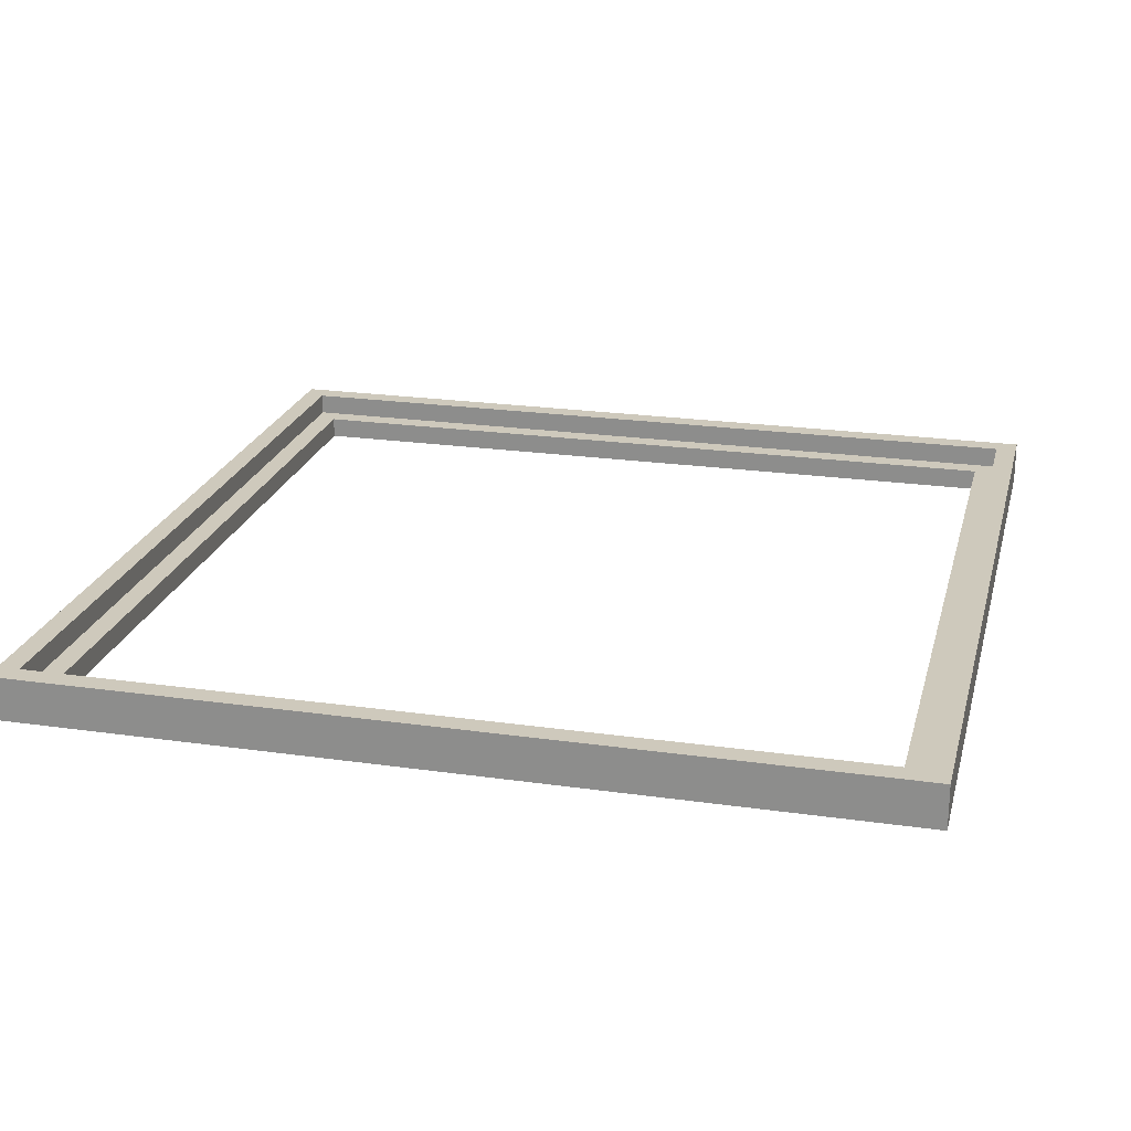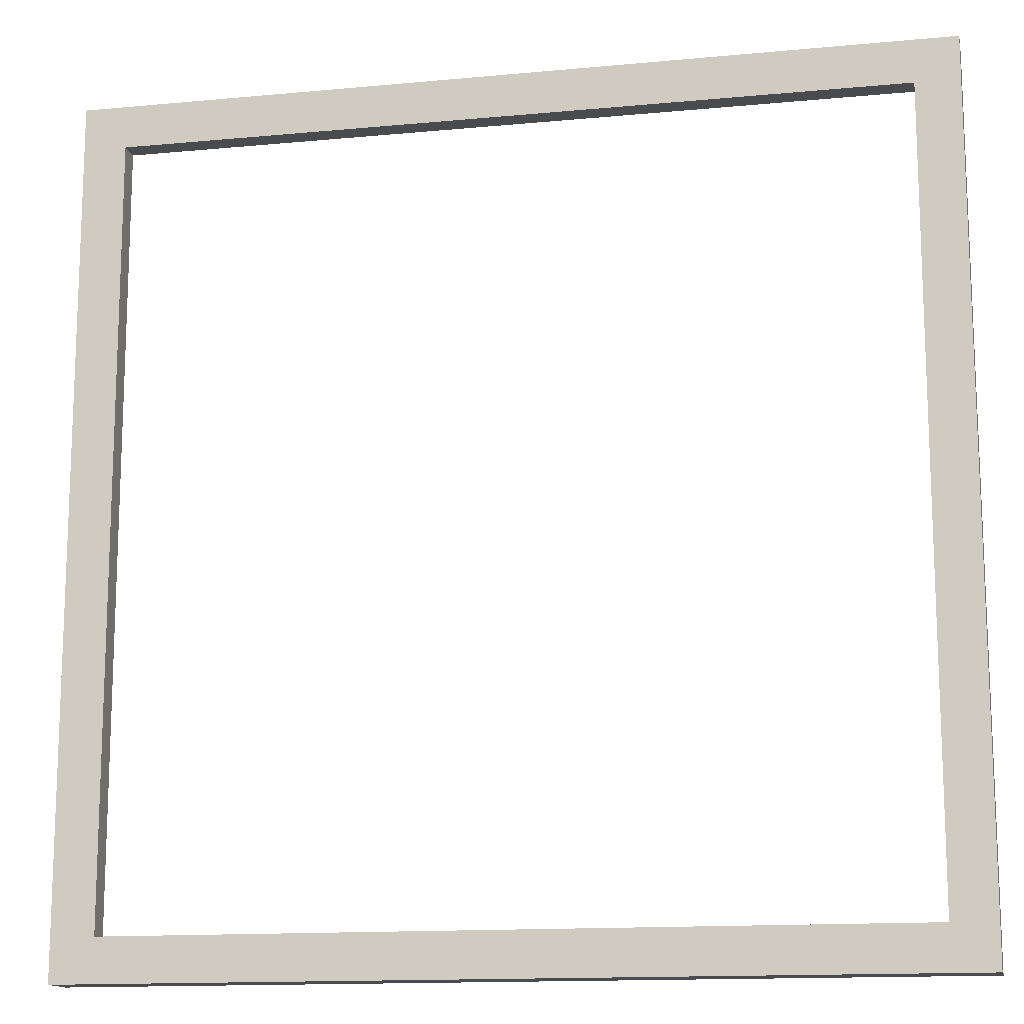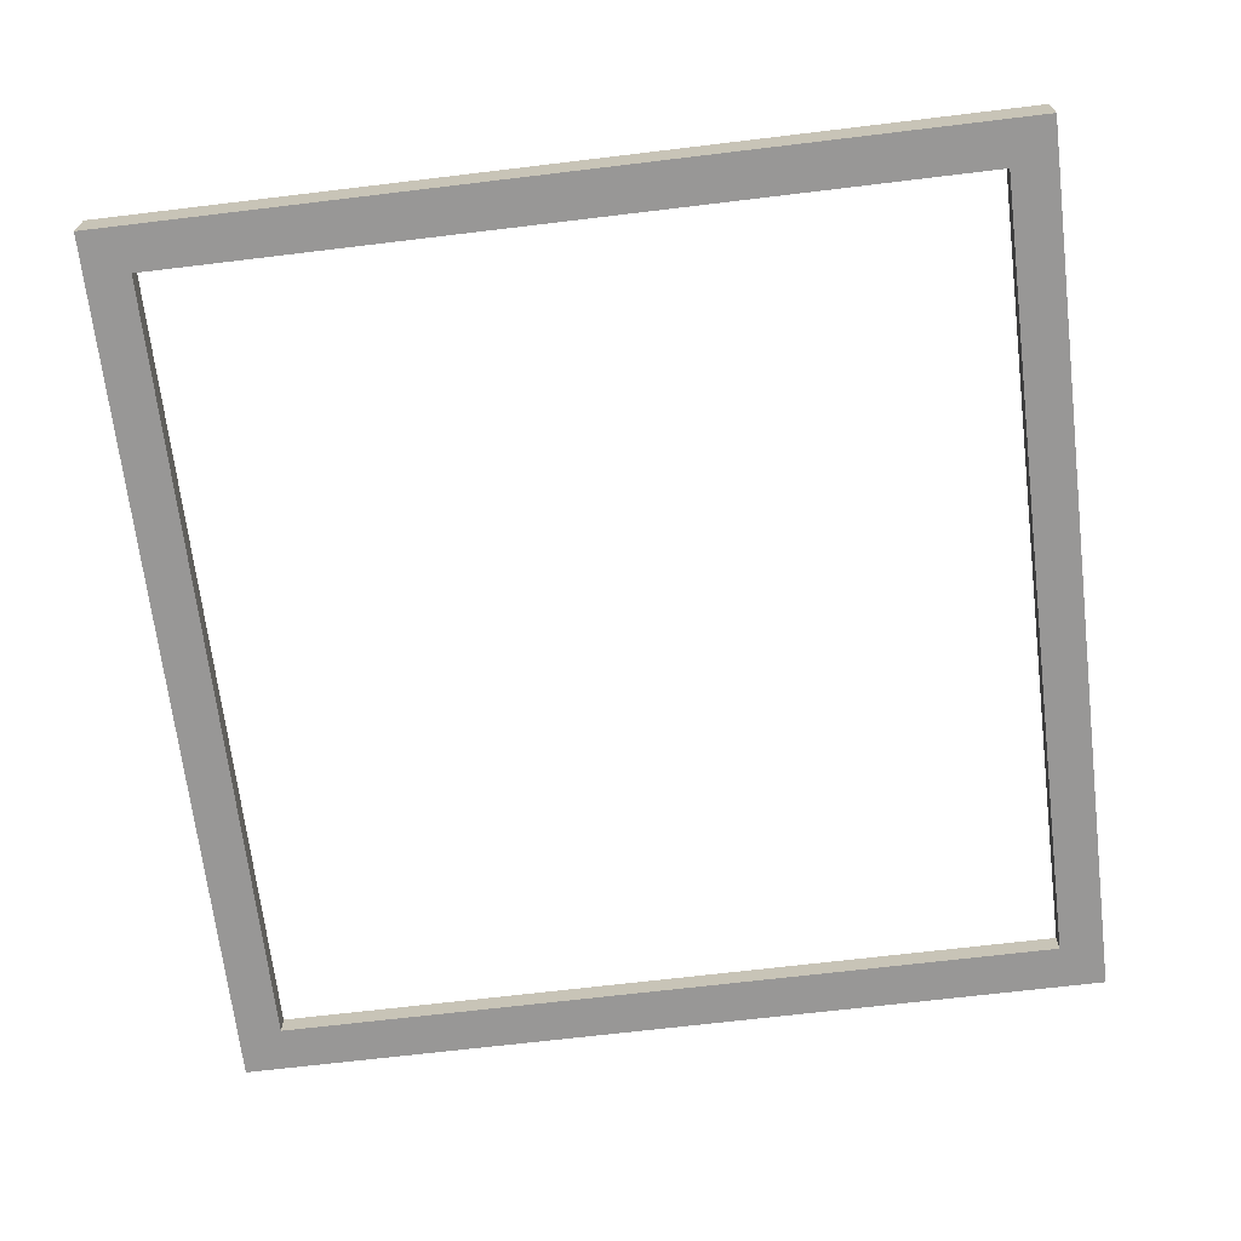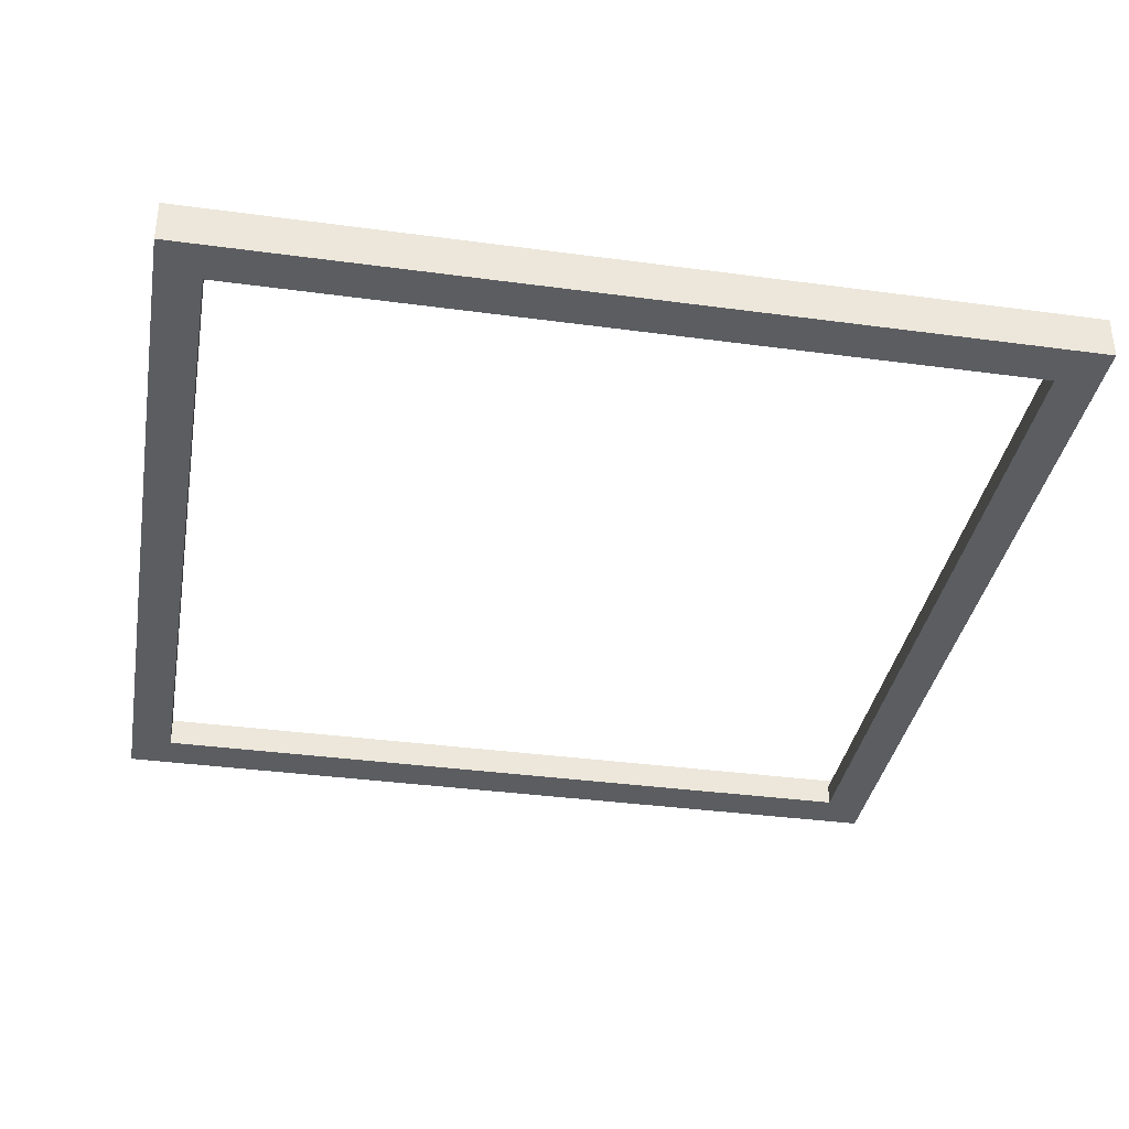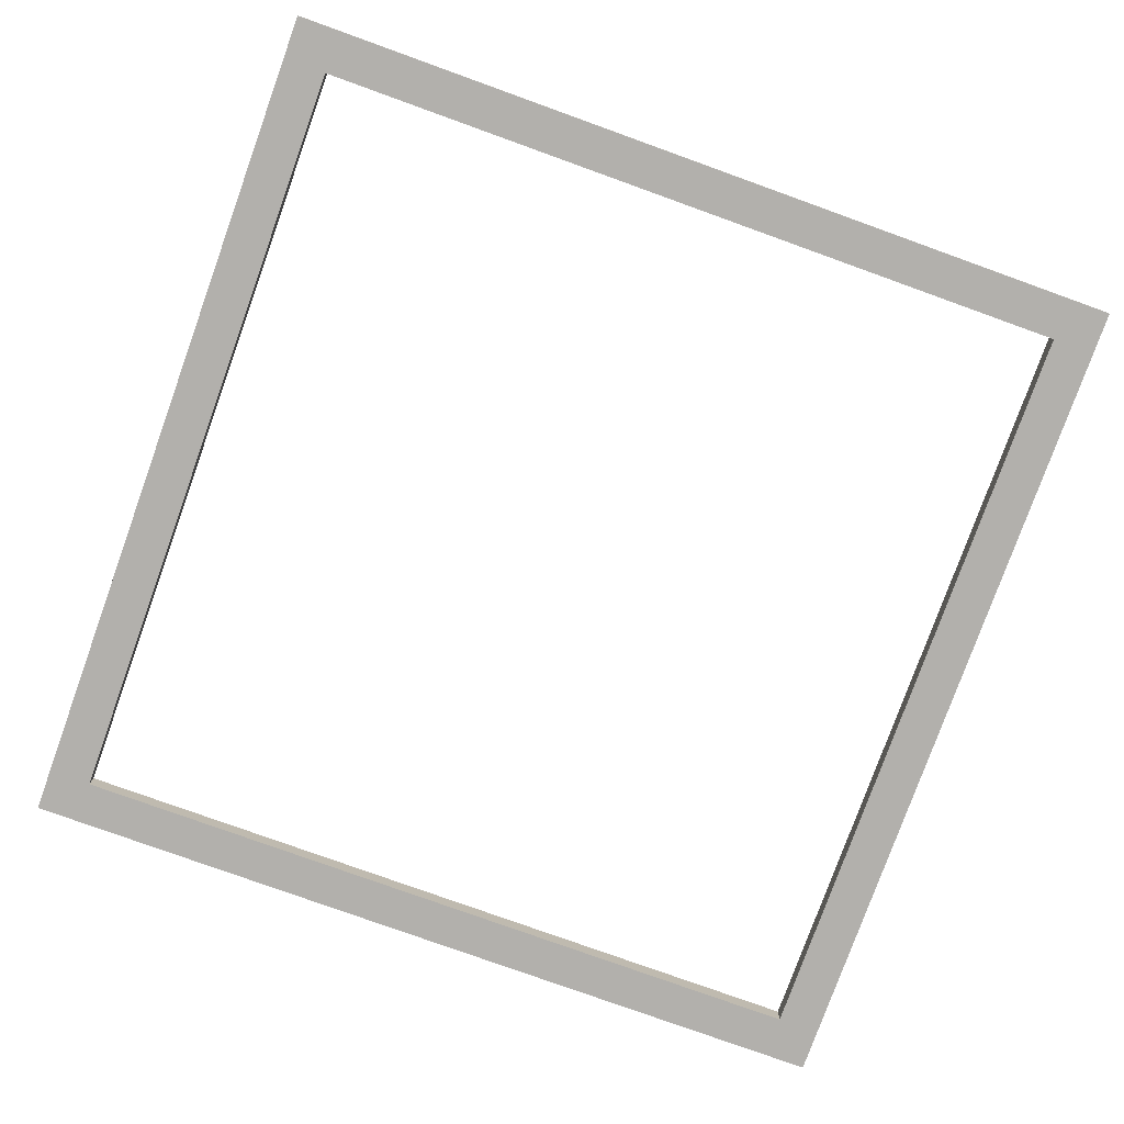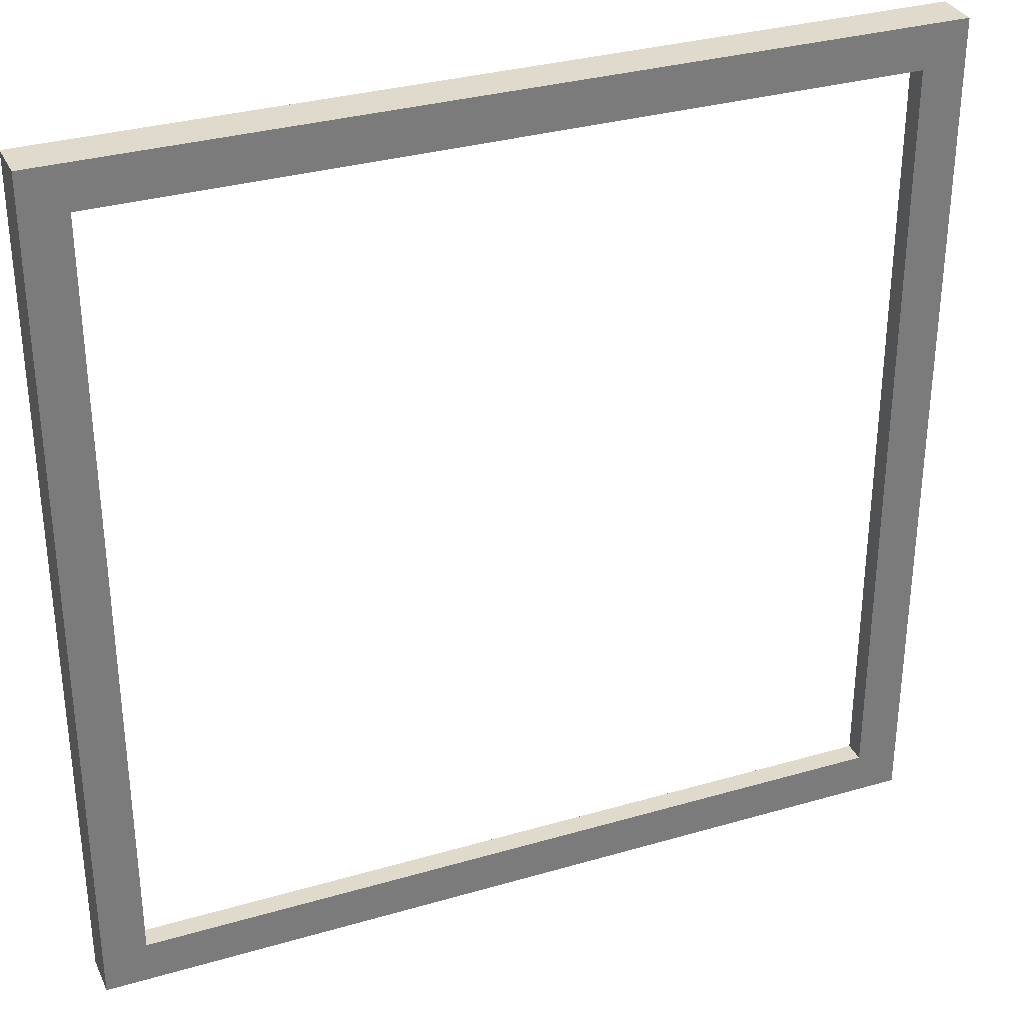
<metadata>
{"format":"obj","ext":"obj","renderer":"f3d","projection":"perspective","resolution":1024,"background":"white","views":[{"elev":22.4,"azim":103.9,"up":"+Z"},{"elev":-14.0,"azim":-168.2,"up":"+Y"},{"elev":-68.3,"azim":-83.1,"up":"+Z"},{"elev":-36.2,"azim":170.0,"up":"+Z"},{"elev":-78.6,"azim":-19.8,"up":"+Z"},{"elev":32.4,"azim":157.9,"up":"+Y"}]}
</metadata>
<code>
o
v -2 0 -1.8
v -2 0 -2
v -2 4 -1.8
v -2 4 -2
v 1.8 0.2 -1.9
v 1.8 0.2 -2
v 1.8 3.8 -1.9
v 1.8 3.8 -2
v 1.9 0.1 -1.8
v 1.9 0.1 -1.9
v 1.9 3.9 -1.8
v 1.9 3.9 -1.9
v -1.9 0.1 -1.8
v -1.9 0.1 -1.9
v -1.9 3.9 -1.8
v -1.9 3.9 -1.9
v -1.8 0.2 -1.9
v -1.8 0.2 -2
v -1.8 3.8 -1.9
v -1.8 3.8 -2
v 2 0 -1.8
v 2 0 -2
v 2 4 -1.8
v 2 4 -2
v -2 0 -1.8
v -2 4 -1.8
v -1.9 0.1 -1.8
v -1.9 3.9 -1.8
v 1.9 0.1 -1.8
v 1.9 3.9 -1.8
v 2 0 -1.8
v 2 4 -1.8
v -1.9 0.1 -1.9
v -1.9 3.9 -1.9
v -1.8 0.2 -1.9
v -1.8 3.8 -1.9
v 1.8 0.2 -1.9
v 1.8 3.8 -1.9
v 1.9 0.1 -1.9
v 1.9 3.9 -1.9
v -2 0 -2
v -2 4 -2
v -1.8 0.2 -2
v -1.8 3.8 -2
v 1.8 0.2 -2
v 1.8 3.8 -2
v 2 0 -2
v 2 4 -2
v -2 0 -1.8
v 2 0 -1.8
v -2 0 -2
v 2 0 -2
v -1.8 3.8 -1.9
v 1.8 3.8 -1.9
v -1.8 3.8 -2
v 1.8 3.8 -2
v -1.9 3.9 -1.8
v 1.9 3.9 -1.8
v -1.9 3.9 -1.9
v 1.9 3.9 -1.9
v -1.9 0.1 -1.8
v 1.9 0.1 -1.8
v -1.9 0.1 -1.9
v 1.9 0.1 -1.9
v -1.8 0.2 -1.9
v 1.8 0.2 -1.9
v -1.8 0.2 -2
v 1.8 0.2 -2
v -2 4 -1.8
v 2 4 -1.8
v -2 4 -2
v 2 4 -2
f 3 2 1
f 4 2 3
f 7 6 5
f 8 6 7
f 11 10 9
f 12 10 11
f 13 14 15
f 15 14 16
f 17 18 19
f 19 18 20
f 21 22 23
f 23 22 24
f 27 26 25
f 28 26 27
f 29 27 25
f 30 26 28
f 31 29 25
f 31 30 29
f 32 26 30
f 32 30 31
f 35 34 33
f 36 34 35
f 37 35 33
f 38 34 36
f 39 37 33
f 39 38 37
f 40 34 38
f 40 38 39
f 41 42 43
f 43 42 44
f 41 43 45
f 44 42 46
f 41 45 47
f 45 46 47
f 46 42 48
f 47 46 48
f 51 50 49
f 52 50 51
f 55 54 53
f 56 54 55
f 59 58 57
f 60 58 59
f 61 62 63
f 63 62 64
f 65 66 67
f 67 66 68
f 69 70 71
f 71 70 72

</code>
